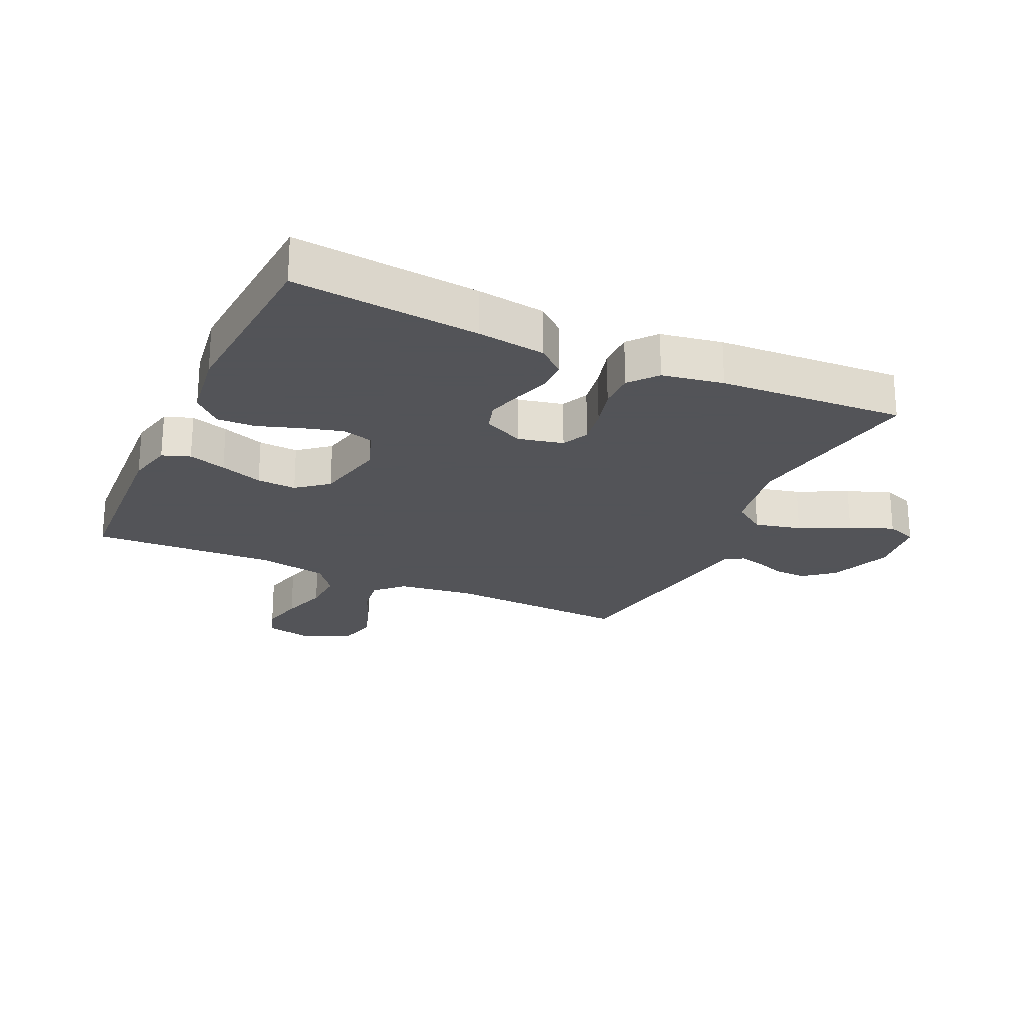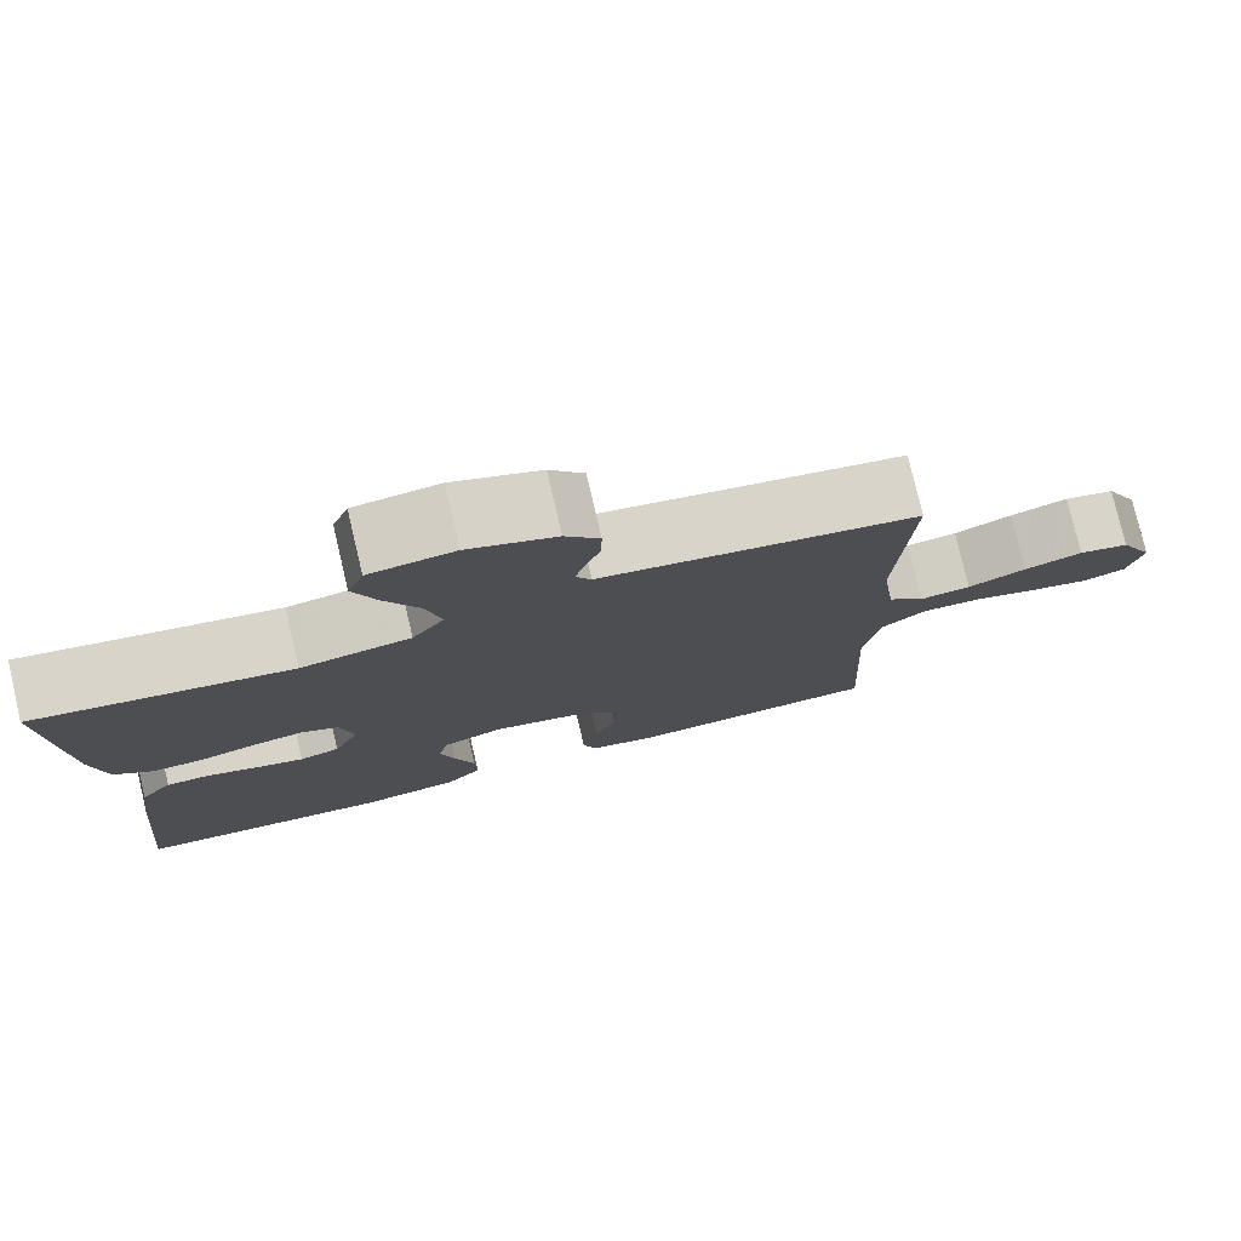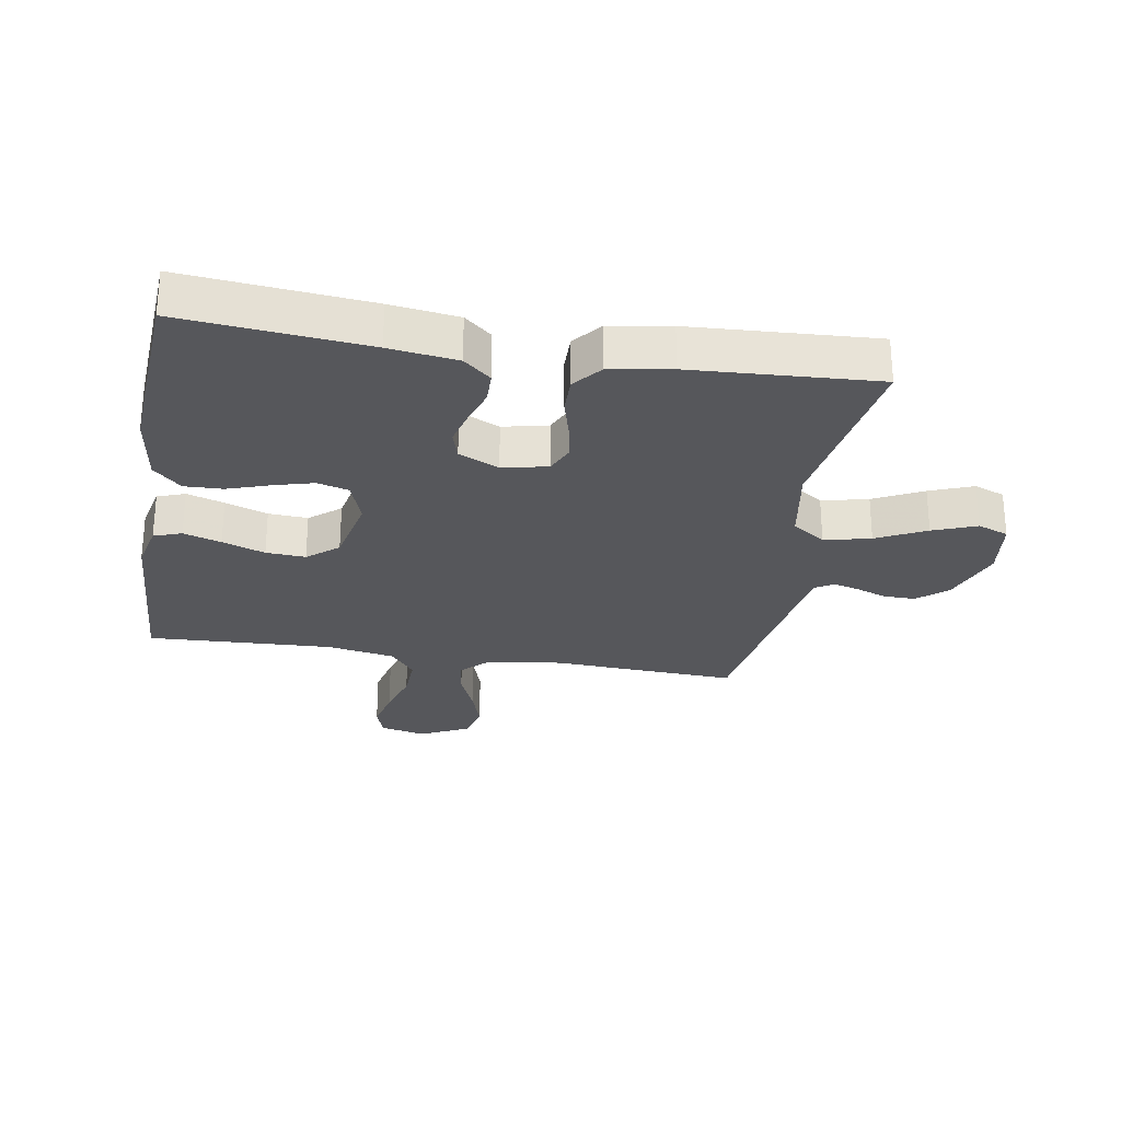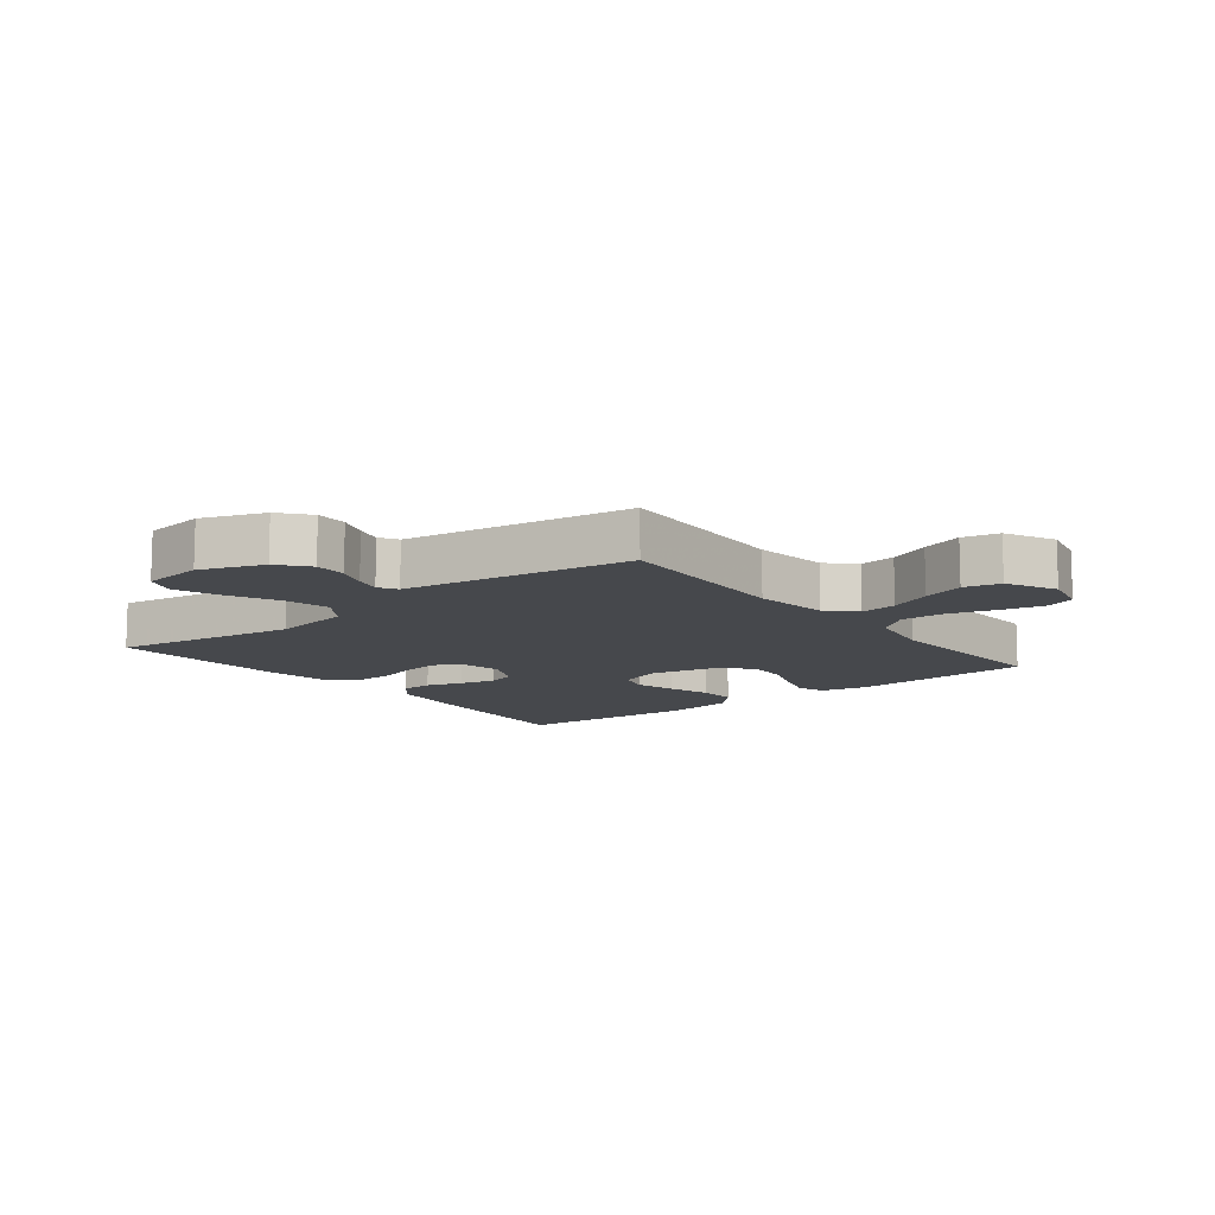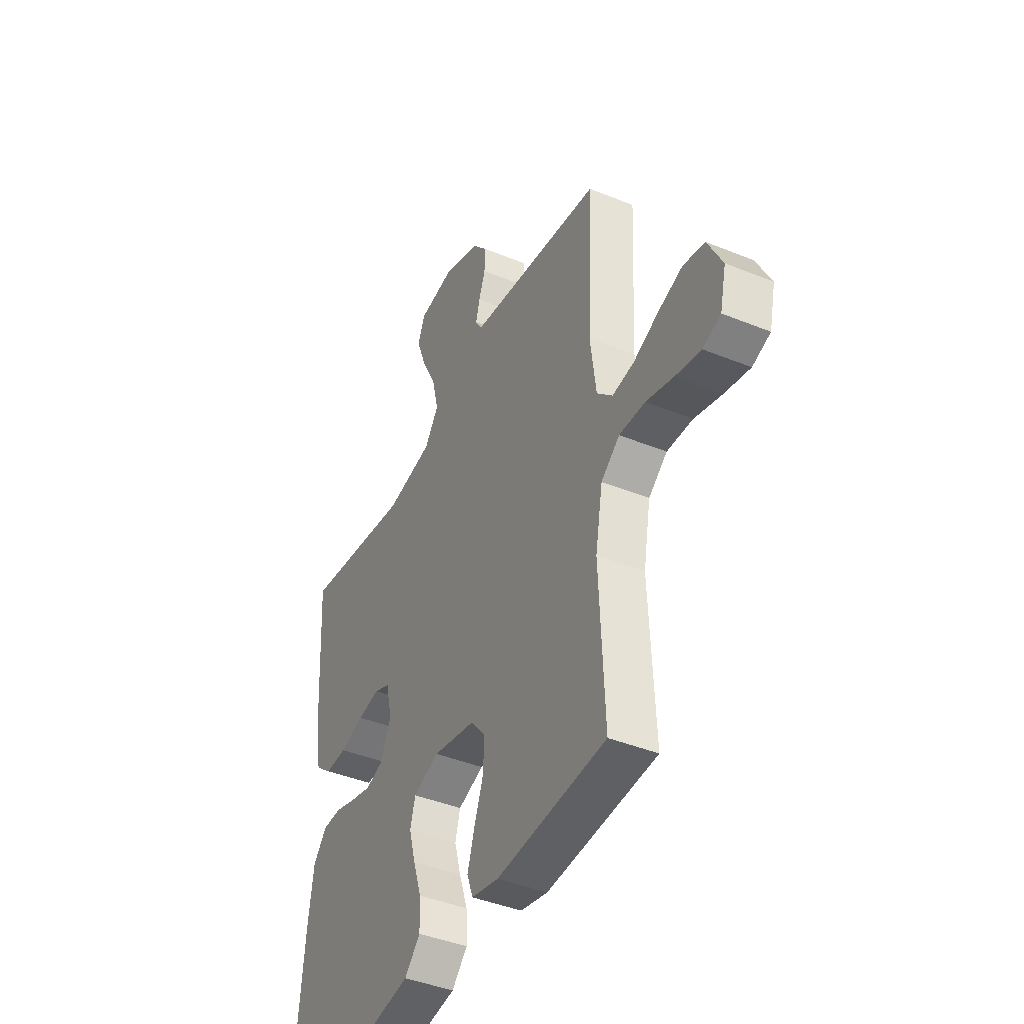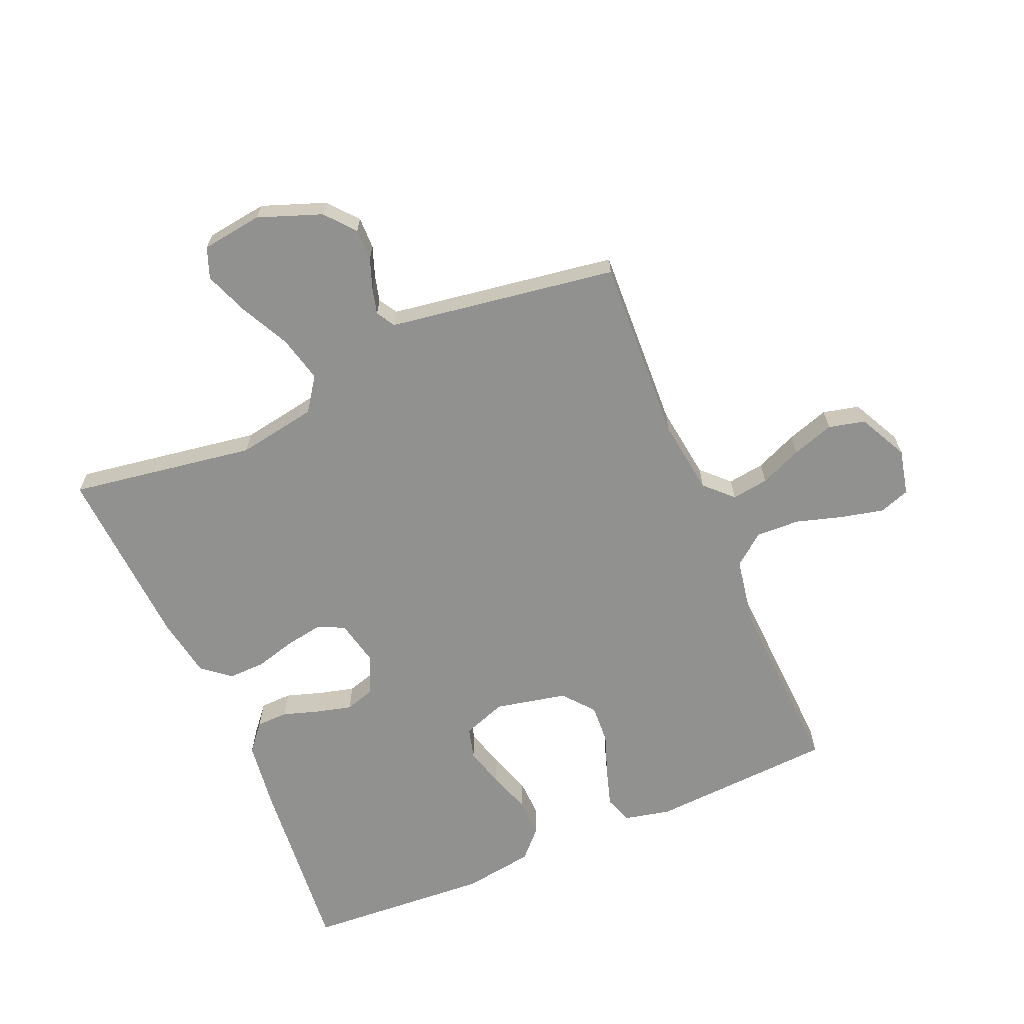
<metadata>
{"format":"obj","ext":"obj","renderer":"f3d","projection":"perspective","resolution":1024,"background":"white","views":[{"elev":-23.4,"azim":-114.8,"up":"+Y"},{"elev":77.9,"azim":-13.2,"up":"+Z"},{"elev":-27.3,"azim":-99.5,"up":"+Y"},{"elev":-11.5,"azim":38.2,"up":"+Y"},{"elev":-42.4,"azim":64.0,"up":"+Z"},{"elev":-65.9,"azim":23.3,"up":"+Y"}]}
</metadata>
<code>
v -0.5 0.07 0.5
v -0.2 0.07 0.452
v -0.071 0.07 0.474
v -0.033 0.07 0.528
v -0.051 0.07 0.603
v -0.091 0.07 0.683
v -0.118 0.07 0.754
v -0.099 0.07 0.804
v 0 0.07 0.817
v 0.102 0.07 0.779
v 0.142 0.07 0.731
v 0.141 0.07 0.679
v 0.123 0.07 0.63
v 0.112 0.07 0.588
v 0.13 0.07 0.558
v 0.2 0.07 0.547
v 0.5 0.07 0.5
v 0.485 0.07 0.2
v 0.501 0.07 0.078
v 0.544 0.07 0.035
v 0.604 0.07 0.043
v 0.672 0.07 0.072
v 0.74 0.07 0.094
v 0.799 0.07 0.08
v 0.839 0.07 0
v 0.822 0.07 -0.074
v 0.773 0.07 -0.091
v 0.704 0.07 -0.075
v 0.628 0.07 -0.052
v 0.557 0.07 -0.049
v 0.506 0.07 -0.089
v 0.486 0.07 -0.2
v 0.5 0.07 -0.5
v 0.2 0.07 -0.517
v 0.125 0.07 -0.5
v 0.109 0.07 -0.455
v 0.128 0.07 -0.394
v 0.153 0.07 -0.325
v 0.157 0.07 -0.261
v 0.116 0.07 -0.211
v 0 0.07 -0.186
v -0.071 0.07 -0.211
v -0.085 0.07 -0.262
v -0.067 0.07 -0.327
v -0.044 0.07 -0.396
v -0.042 0.07 -0.458
v -0.085 0.07 -0.503
v -0.2 0.07 -0.52
v -0.5 0.07 -0.5
v -0.471 0.07 -0.2
v -0.456 0.07 -0.09
v -0.419 0.07 -0.046
v -0.368 0.07 -0.045
v -0.309 0.07 -0.064
v -0.252 0.07 -0.079
v -0.205 0.07 -0.065
v -0.175 0.07 0
v -0.191 0.07 0.073
v -0.235 0.07 0.093
v -0.295 0.07 0.083
v -0.361 0.07 0.065
v -0.421 0.07 0.064
v -0.466 0.07 0.101
v -0.483 0.07 0.2
v -0.5 0 0.5
v -0.2 0 0.452
v -0.071 0 0.474
v -0.033 0 0.528
v -0.051 0 0.603
v -0.091 0 0.683
v -0.118 0 0.754
v -0.099 0 0.804
v 0 0 0.817
v 0.102 0 0.779
v 0.142 0 0.731
v 0.141 0 0.679
v 0.123 0 0.63
v 0.112 0 0.588
v 0.13 0 0.558
v 0.2 0 0.547
v 0.5 0 0.5
v 0.485 0 0.2
v 0.501 0 0.078
v 0.544 0 0.035
v 0.604 0 0.043
v 0.672 0 0.072
v 0.74 0 0.094
v 0.799 0 0.08
v 0.839 0 0
v 0.822 0 -0.074
v 0.773 0 -0.091
v 0.704 0 -0.075
v 0.628 0 -0.052
v 0.557 0 -0.049
v 0.506 0 -0.089
v 0.486 0 -0.2
v 0.5 0 -0.5
v 0.2 0 -0.517
v 0.125 0 -0.5
v 0.109 0 -0.455
v 0.128 0 -0.394
v 0.153 0 -0.325
v 0.157 0 -0.261
v 0.116 0 -0.211
v 0 0 -0.186
v -0.071 0 -0.211
v -0.085 0 -0.262
v -0.067 0 -0.327
v -0.044 0 -0.396
v -0.042 0 -0.458
v -0.085 0 -0.503
v -0.2 0 -0.52
v -0.5 0 -0.5
v -0.471 0 -0.2
v -0.456 0 -0.09
v -0.419 0 -0.046
v -0.368 0 -0.045
v -0.309 0 -0.064
v -0.252 0 -0.079
v -0.205 0 -0.065
v -0.175 0 0
v -0.191 0 0.073
v -0.235 0 0.093
v -0.295 0 0.083
v -0.361 0 0.065
v -0.421 0 0.064
v -0.466 0 0.101
v -0.483 0 0.2
f 63 64 1 2
f 60 61 62 63
f 59 60 63 2
f 58 59 2 3
f 57 58 3 4
f 51 52 53 54
f 51 54 55
f 50 51 55
f 49 50 55 56
f 47 48 49 56
f 44 45 46 47
f 43 44 47 56
f 35 36 37 38
f 33 34 35 38
f 32 33 38 39
f 31 32 39 40
f 26 27 28 29
f 24 25 26 29
f 24 29 30
f 21 22 23 24
f 21 24 30
f 20 21 30 31
f 16 17 18
f 15 16 18 19
f 10 11 12 13
f 10 13 14
f 9 10 14
f 8 9 14
f 5 6 7 8
f 4 5 8 14
f 57 4 14 15
f 42 43 56 57
f 41 42 57 15
f 19 20 31 40
f 15 19 40 41
f 66 65 128 127
f 127 126 125 124
f 66 127 124 123
f 67 66 123 122
f 68 67 122 121
f 118 117 116 115
f 119 118 115
f 119 115 114
f 120 119 114 113
f 120 113 112 111
f 111 110 109 108
f 120 111 108 107
f 102 101 100 99
f 102 99 98 97
f 103 102 97 96
f 104 103 96 95
f 93 92 91 90
f 93 90 89 88
f 94 93 88
f 88 87 86 85
f 94 88 85
f 95 94 85 84
f 82 81 80
f 83 82 80 79
f 77 76 75 74
f 78 77 74
f 78 74 73
f 78 73 72
f 72 71 70 69
f 78 72 69 68
f 79 78 68 121
f 121 120 107 106
f 79 121 106 105
f 104 95 84 83
f 105 104 83 79
f 1 65 66 2
f 2 66 67 3
f 3 67 68 4
f 4 68 69 5
f 5 69 70 6
f 6 70 71 7
f 7 71 72 8
f 8 72 73 9
f 9 73 74 10
f 10 74 75 11
f 11 75 76 12
f 12 76 77 13
f 13 77 78 14
f 14 78 79 15
f 15 79 80 16
f 16 80 81 17
f 17 81 82 18
f 18 82 83 19
f 19 83 84 20
f 20 84 85 21
f 21 85 86 22
f 22 86 87 23
f 23 87 88 24
f 24 88 89 25
f 25 89 90 26
f 26 90 91 27
f 27 91 92 28
f 28 92 93 29
f 29 93 94 30
f 30 94 95 31
f 31 95 96 32
f 32 96 97 33
f 33 97 98 34
f 34 98 99 35
f 35 99 100 36
f 36 100 101 37
f 37 101 102 38
f 38 102 103 39
f 39 103 104 40
f 40 104 105 41
f 41 105 106 42
f 42 106 107 43
f 43 107 108 44
f 44 108 109 45
f 45 109 110 46
f 46 110 111 47
f 47 111 112 48
f 48 112 113 49
f 49 113 114 50
f 50 114 115 51
f 51 115 116 52
f 52 116 117 53
f 53 117 118 54
f 54 118 119 55
f 55 119 120 56
f 56 120 121 57
f 57 121 122 58
f 58 122 123 59
f 59 123 124 60
f 60 124 125 61
f 61 125 126 62
f 62 126 127 63
f 63 127 128 64
f 64 128 65 1

</code>
